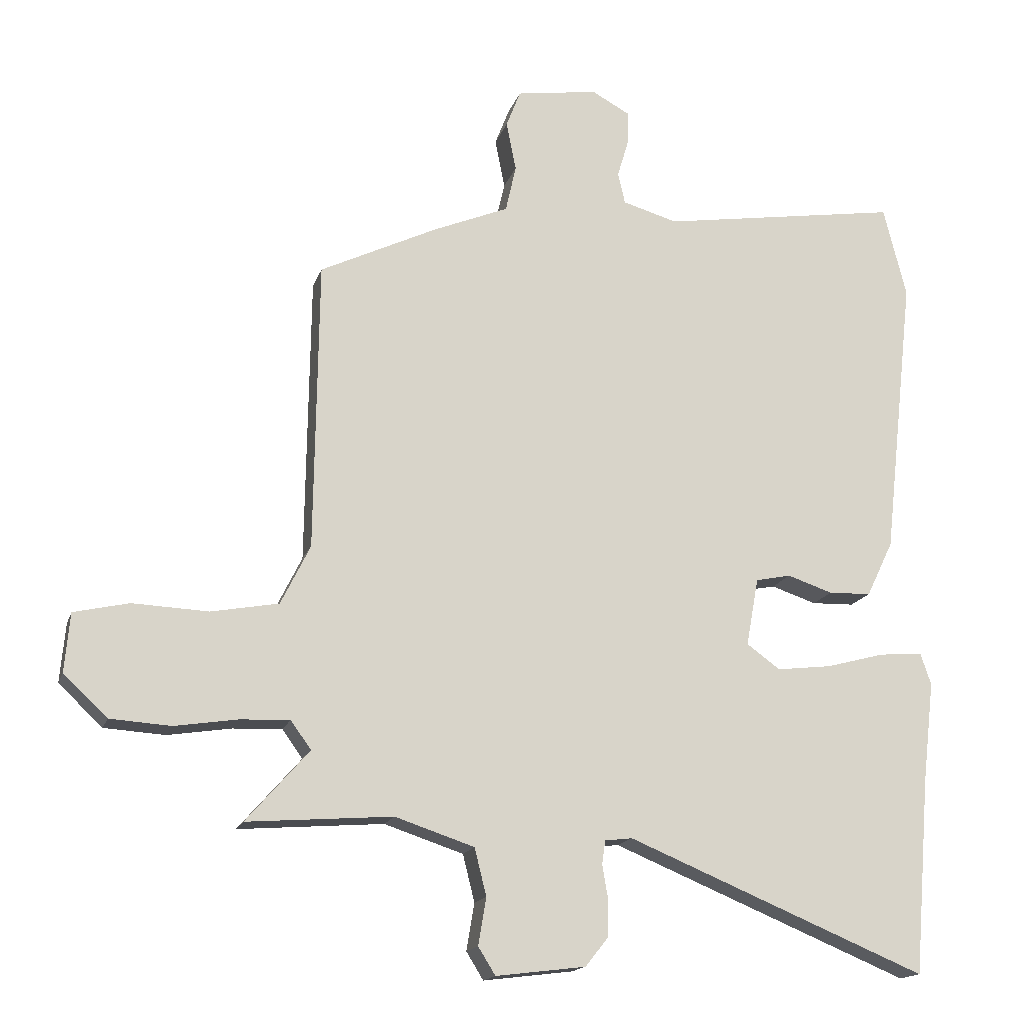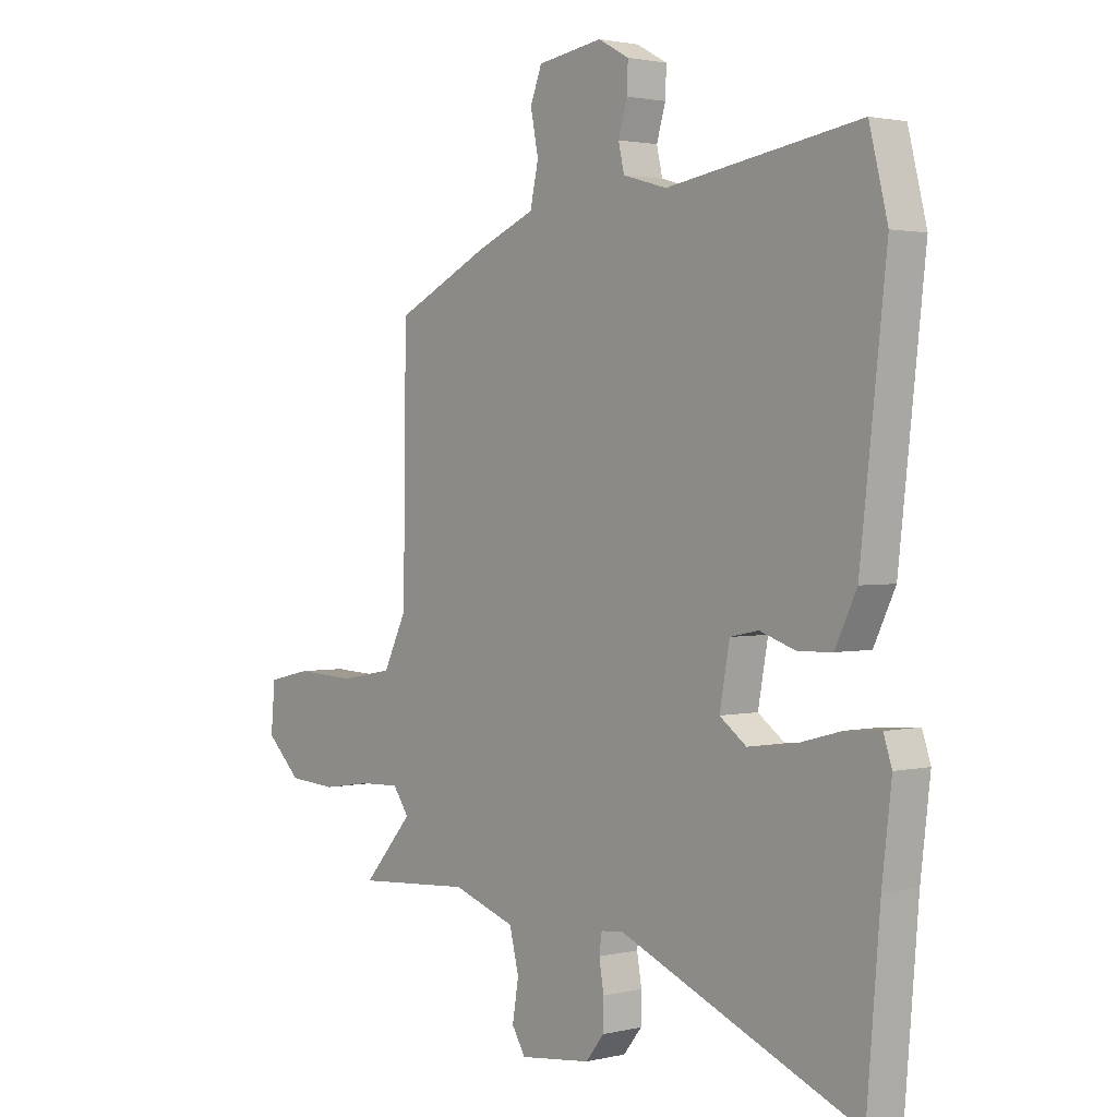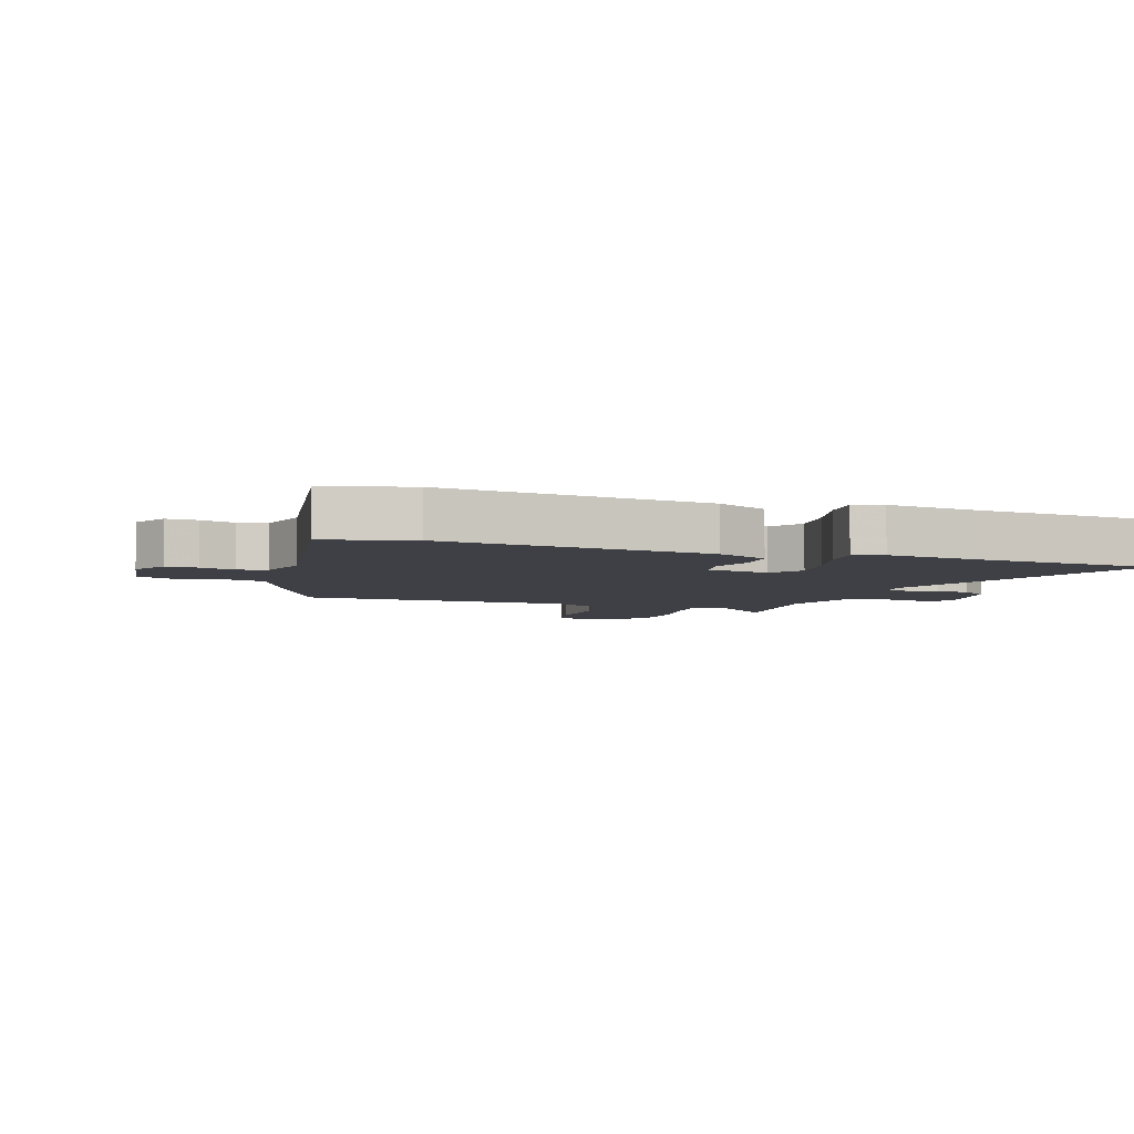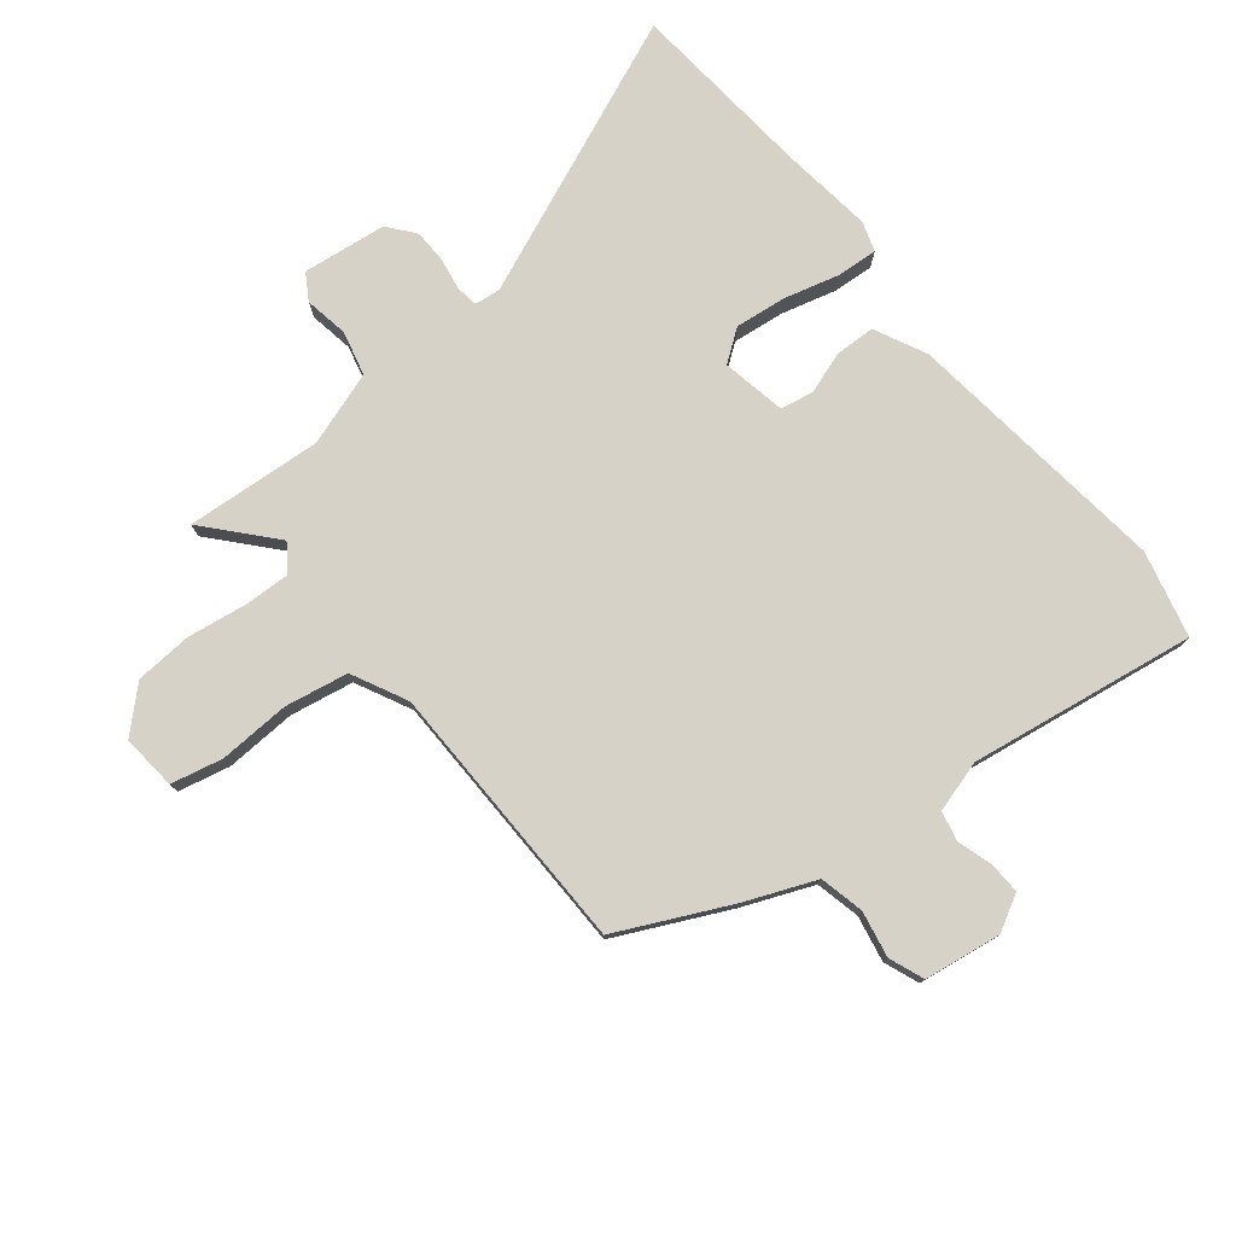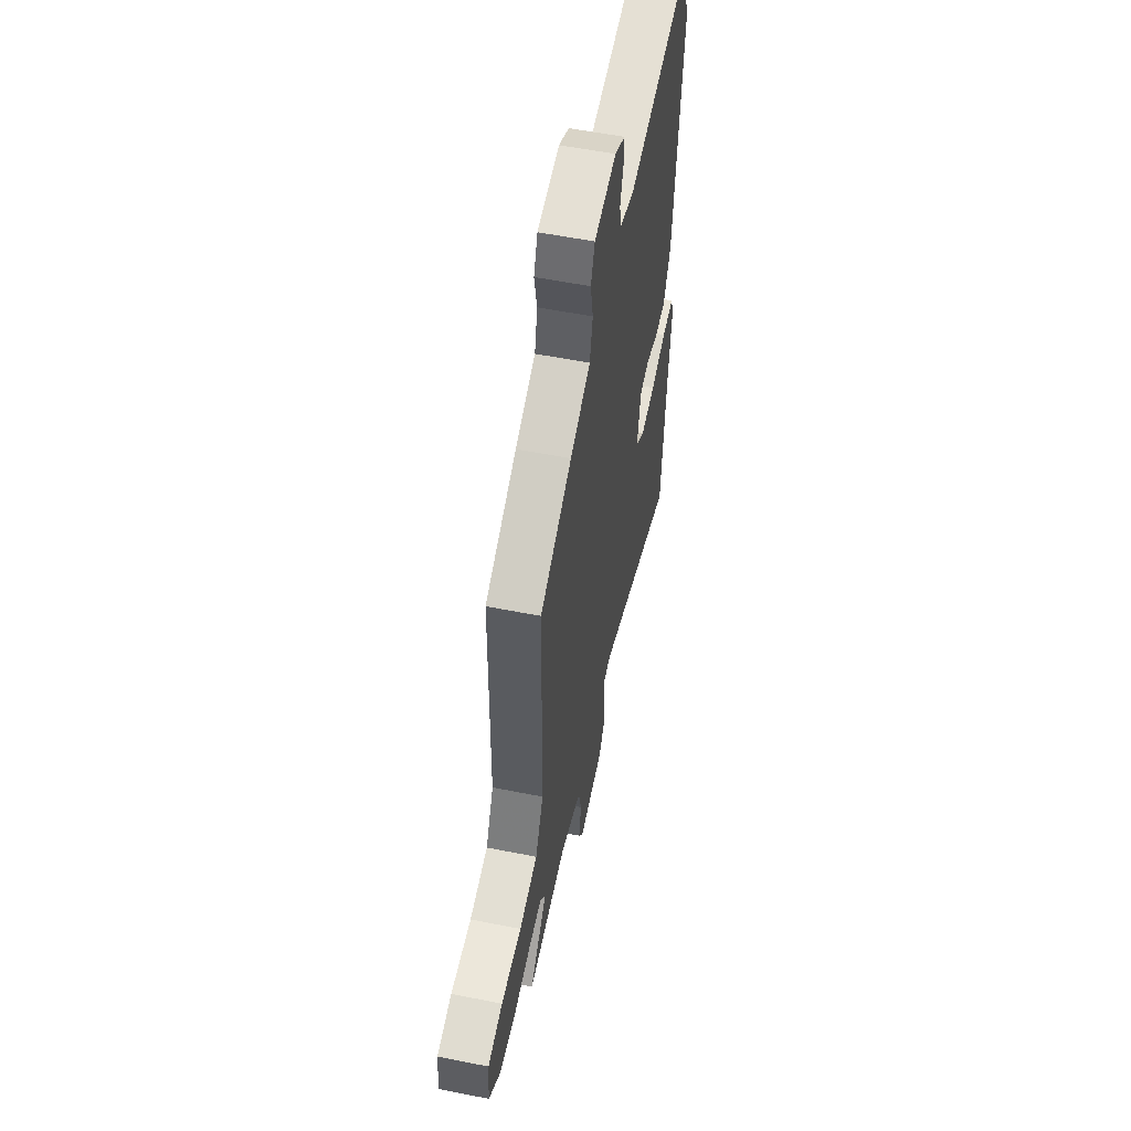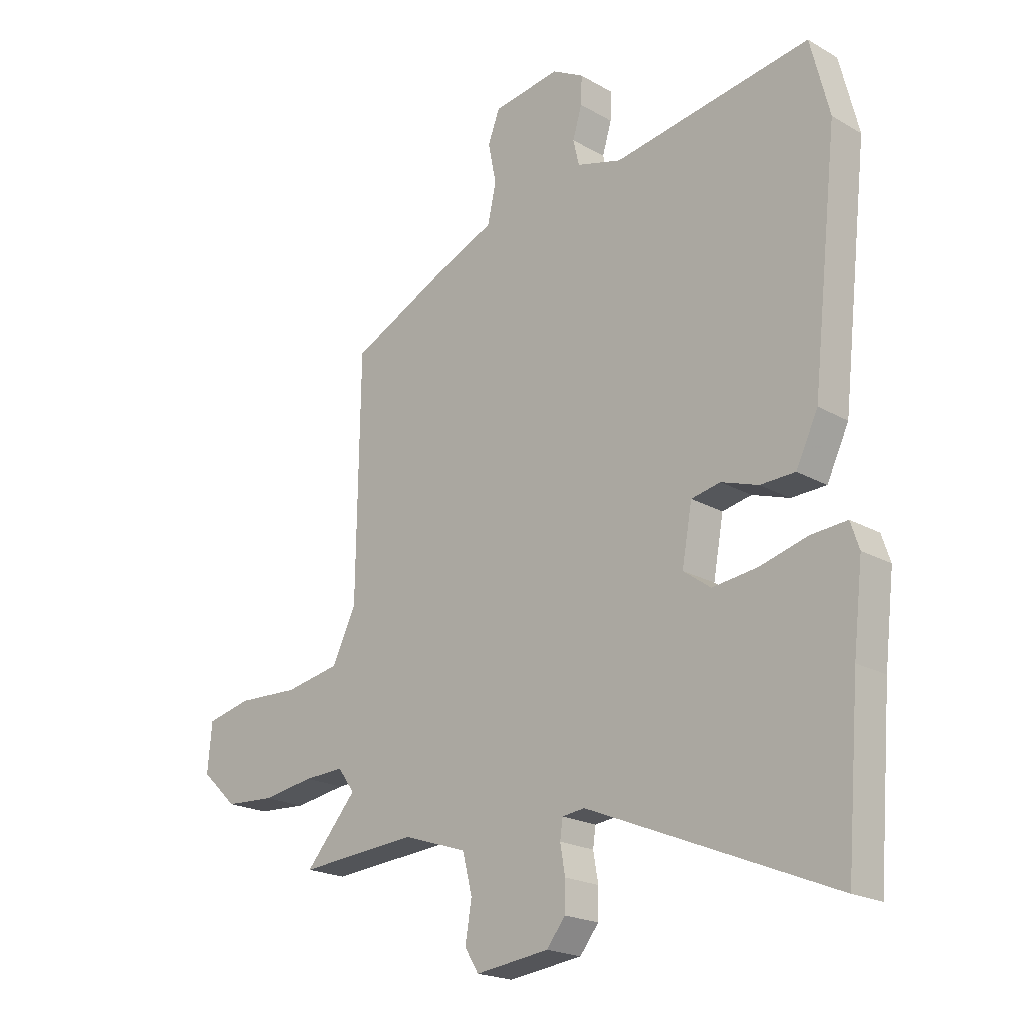
<metadata>
{"format":"obj","ext":"obj","renderer":"f3d","projection":"perspective","resolution":1024,"background":"white","views":[{"elev":-16.3,"azim":-15.3,"up":"+Z"},{"elev":2.0,"azim":50.0,"up":"+Z"},{"elev":-5.2,"azim":71.6,"up":"+Y"},{"elev":77.4,"azim":-39.0,"up":"+Y"},{"elev":56.0,"azim":-78.2,"up":"+Z"},{"elev":-20.6,"azim":44.0,"up":"+Z"}]}
</metadata>
<code>
v -0.558 0.07 -0.495
v -0.462 0.07 -0.386
v -0.493 0.07 -0.343
v -0.568 0.07 -0.346
v -0.665 0.07 -0.361
v -0.758 0.07 -0.355
v -0.825 0.07 -0.292
v -0.817 0.07 -0.202
v -0.733 0.07 -0.183
v -0.617 0.07 -0.188
v -0.514 0.07 -0.169
v -0.469 0.07 -0.078
v -0.463 0.07 0.366
v -0.283 0.07 0.453
v -0.168 0.07 0.501
v -0.152 0.07 0.573
v -0.167 0.07 0.648
v -0.145 0.07 0.705
v -0.02 0.07 0.724
v 0.039 0.07 0.692
v 0.037 0.07 0.64
v 0.02 0.07 0.583
v 0.031 0.07 0.535
v 0.115 0.07 0.511
v 0.483 0.07 0.569
v 0.518 0.07 0.429
v 0.469 0.07 -0.006
v 0.428 0.07 -0.091
v 0.363 0.07 -0.093
v 0.294 0.07 -0.07
v 0.24 0.07 -0.081
v 0.221 0.07 -0.185
v 0.272 0.07 -0.222
v 0.356 0.07 -0.212
v 0.445 0.07 -0.188
v 0.512 0.07 -0.183
v 0.528 0.07 -0.231
v 0.51 0.07 -0.383
v 0.485 0.07 -0.684
v 0.028 0.07 -0.495
v -0.014 0.07 -0.5
v -0.019 0.07 -0.536
v -0.01 0.07 -0.589
v -0.011 0.07 -0.643
v -0.046 0.07 -0.687
v -0.183 0.07 -0.704
v -0.209 0.07 -0.662
v -0.197 0.07 -0.59
v -0.215 0.07 -0.518
v -0.336 0.07 -0.478
v -0.558 0 -0.495
v -0.462 0 -0.386
v -0.493 0 -0.343
v -0.568 0 -0.346
v -0.665 0 -0.361
v -0.758 0 -0.355
v -0.825 0 -0.292
v -0.817 0 -0.202
v -0.733 0 -0.183
v -0.617 0 -0.188
v -0.514 0 -0.169
v -0.469 0 -0.078
v -0.463 0 0.366
v -0.283 0 0.453
v -0.168 0 0.501
v -0.152 0 0.573
v -0.167 0 0.648
v -0.145 0 0.705
v -0.02 0 0.724
v 0.039 0 0.692
v 0.037 0 0.64
v 0.02 0 0.583
v 0.031 0 0.535
v 0.115 0 0.511
v 0.483 0 0.569
v 0.518 0 0.429
v 0.469 0 -0.006
v 0.428 0 -0.091
v 0.363 0 -0.093
v 0.294 0 -0.07
v 0.24 0 -0.081
v 0.221 0 -0.185
v 0.272 0 -0.222
v 0.356 0 -0.212
v 0.445 0 -0.188
v 0.512 0 -0.183
v 0.528 0 -0.231
v 0.51 0 -0.383
v 0.485 0 -0.684
v 0.028 0 -0.495
v -0.014 0 -0.5
v -0.019 0 -0.536
v -0.01 0 -0.589
v -0.011 0 -0.643
v -0.046 0 -0.687
v -0.183 0 -0.704
v -0.209 0 -0.662
v -0.197 0 -0.59
v -0.215 0 -0.518
v -0.336 0 -0.478
f 45 46 47 48
f 45 48 49
f 42 43 44 45
f 41 42 45 49
f 40 41 49 50
f 38 39 40
f 37 38 40 50
f 34 35 36 37
f 33 34 37 50
f 27 28 29 30
f 27 30 31
f 24 25 26 27
f 23 24 27 31
f 19 20 21 22
f 19 22 23
f 16 17 18 19
f 15 16 19 23
f 12 13 14 15
f 11 12 15 23
f 7 8 9 10
f 7 10 11
f 4 5 6 7
f 3 4 7 11
f 2 3 11 23
f 32 33 50 1
f 2 23 31 32
f 1 2 32
f 98 97 96 95
f 99 98 95
f 95 94 93 92
f 99 95 92 91
f 100 99 91 90
f 90 89 88
f 100 90 88 87
f 87 86 85 84
f 100 87 84 83
f 80 79 78 77
f 81 80 77
f 77 76 75 74
f 81 77 74 73
f 72 71 70 69
f 73 72 69
f 69 68 67 66
f 73 69 66 65
f 65 64 63 62
f 73 65 62 61
f 60 59 58 57
f 61 60 57
f 57 56 55 54
f 61 57 54 53
f 73 61 53 52
f 51 100 83 82
f 82 81 73 52
f 82 52 51
f 1 51 52 2
f 2 52 53 3
f 3 53 54 4
f 4 54 55 5
f 5 55 56 6
f 6 56 57 7
f 7 57 58 8
f 8 58 59 9
f 9 59 60 10
f 10 60 61 11
f 11 61 62 12
f 12 62 63 13
f 13 63 64 14
f 14 64 65 15
f 15 65 66 16
f 16 66 67 17
f 17 67 68 18
f 18 68 69 19
f 19 69 70 20
f 20 70 71 21
f 21 71 72 22
f 22 72 73 23
f 23 73 74 24
f 24 74 75 25
f 25 75 76 26
f 26 76 77 27
f 27 77 78 28
f 28 78 79 29
f 29 79 80 30
f 30 80 81 31
f 31 81 82 32
f 32 82 83 33
f 33 83 84 34
f 34 84 85 35
f 35 85 86 36
f 36 86 87 37
f 37 87 88 38
f 38 88 89 39
f 39 89 90 40
f 40 90 91 41
f 41 91 92 42
f 42 92 93 43
f 43 93 94 44
f 44 94 95 45
f 45 95 96 46
f 46 96 97 47
f 47 97 98 48
f 48 98 99 49
f 49 99 100 50
f 50 100 51 1

</code>
